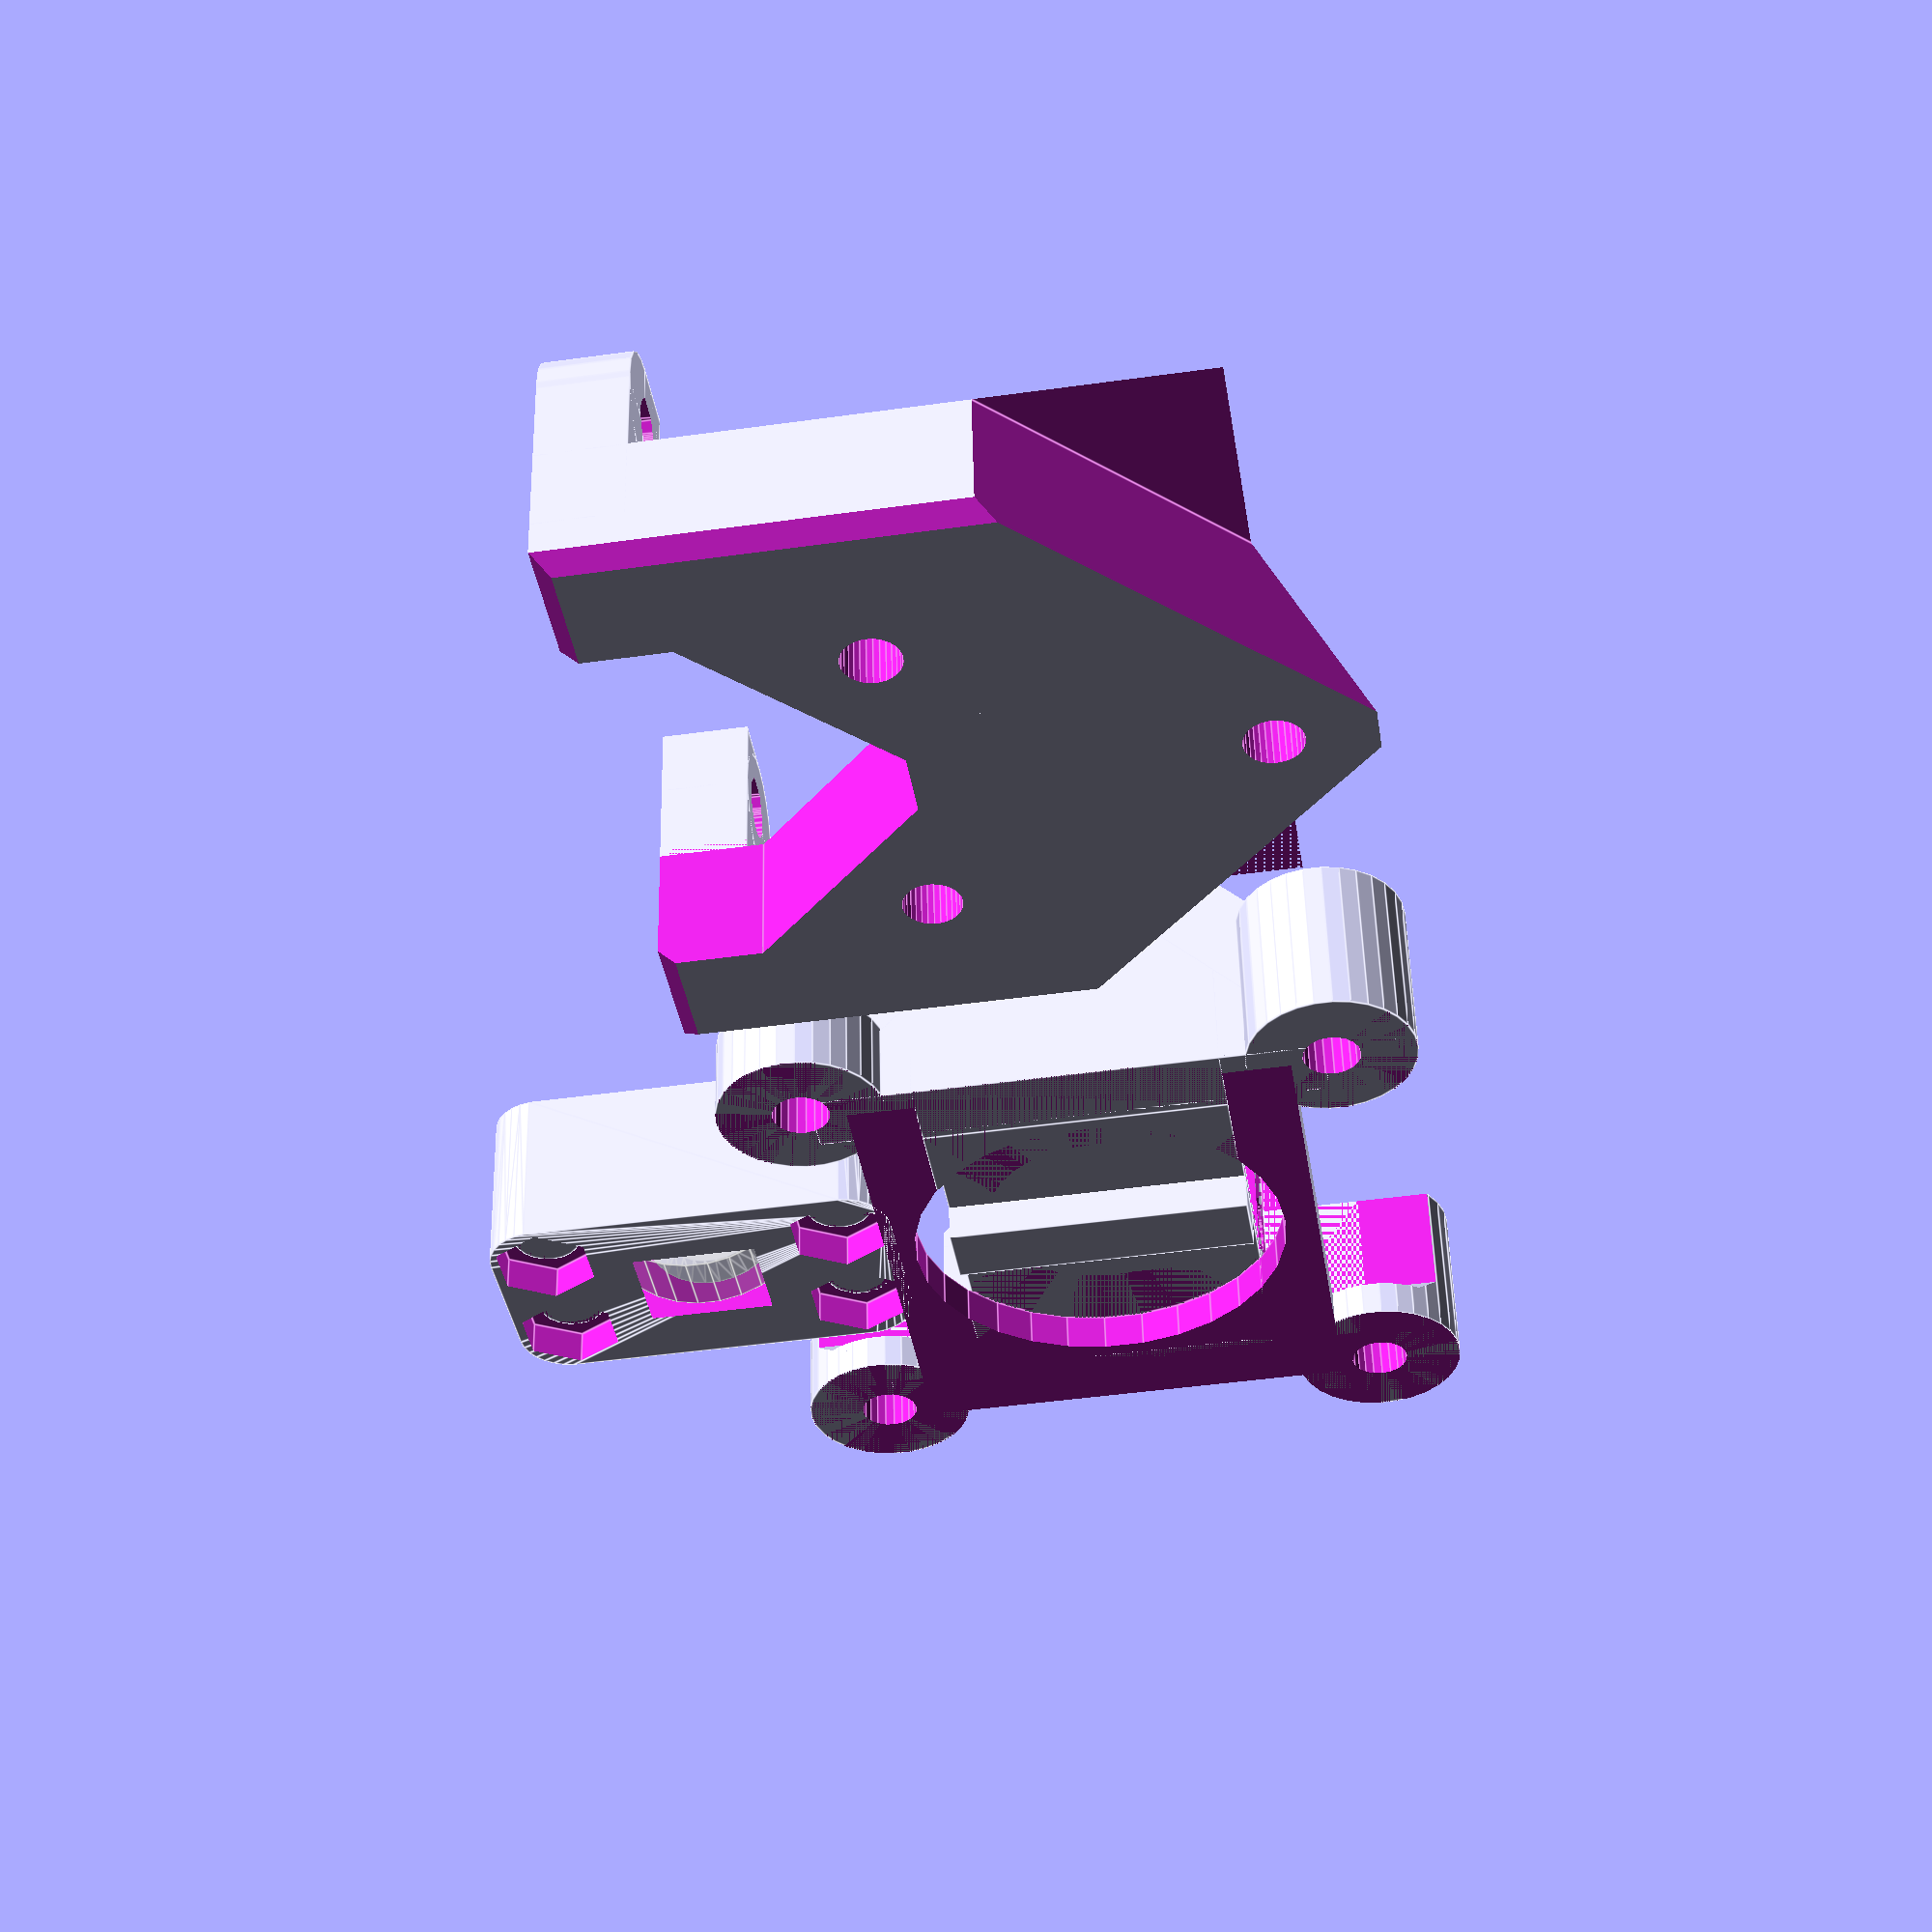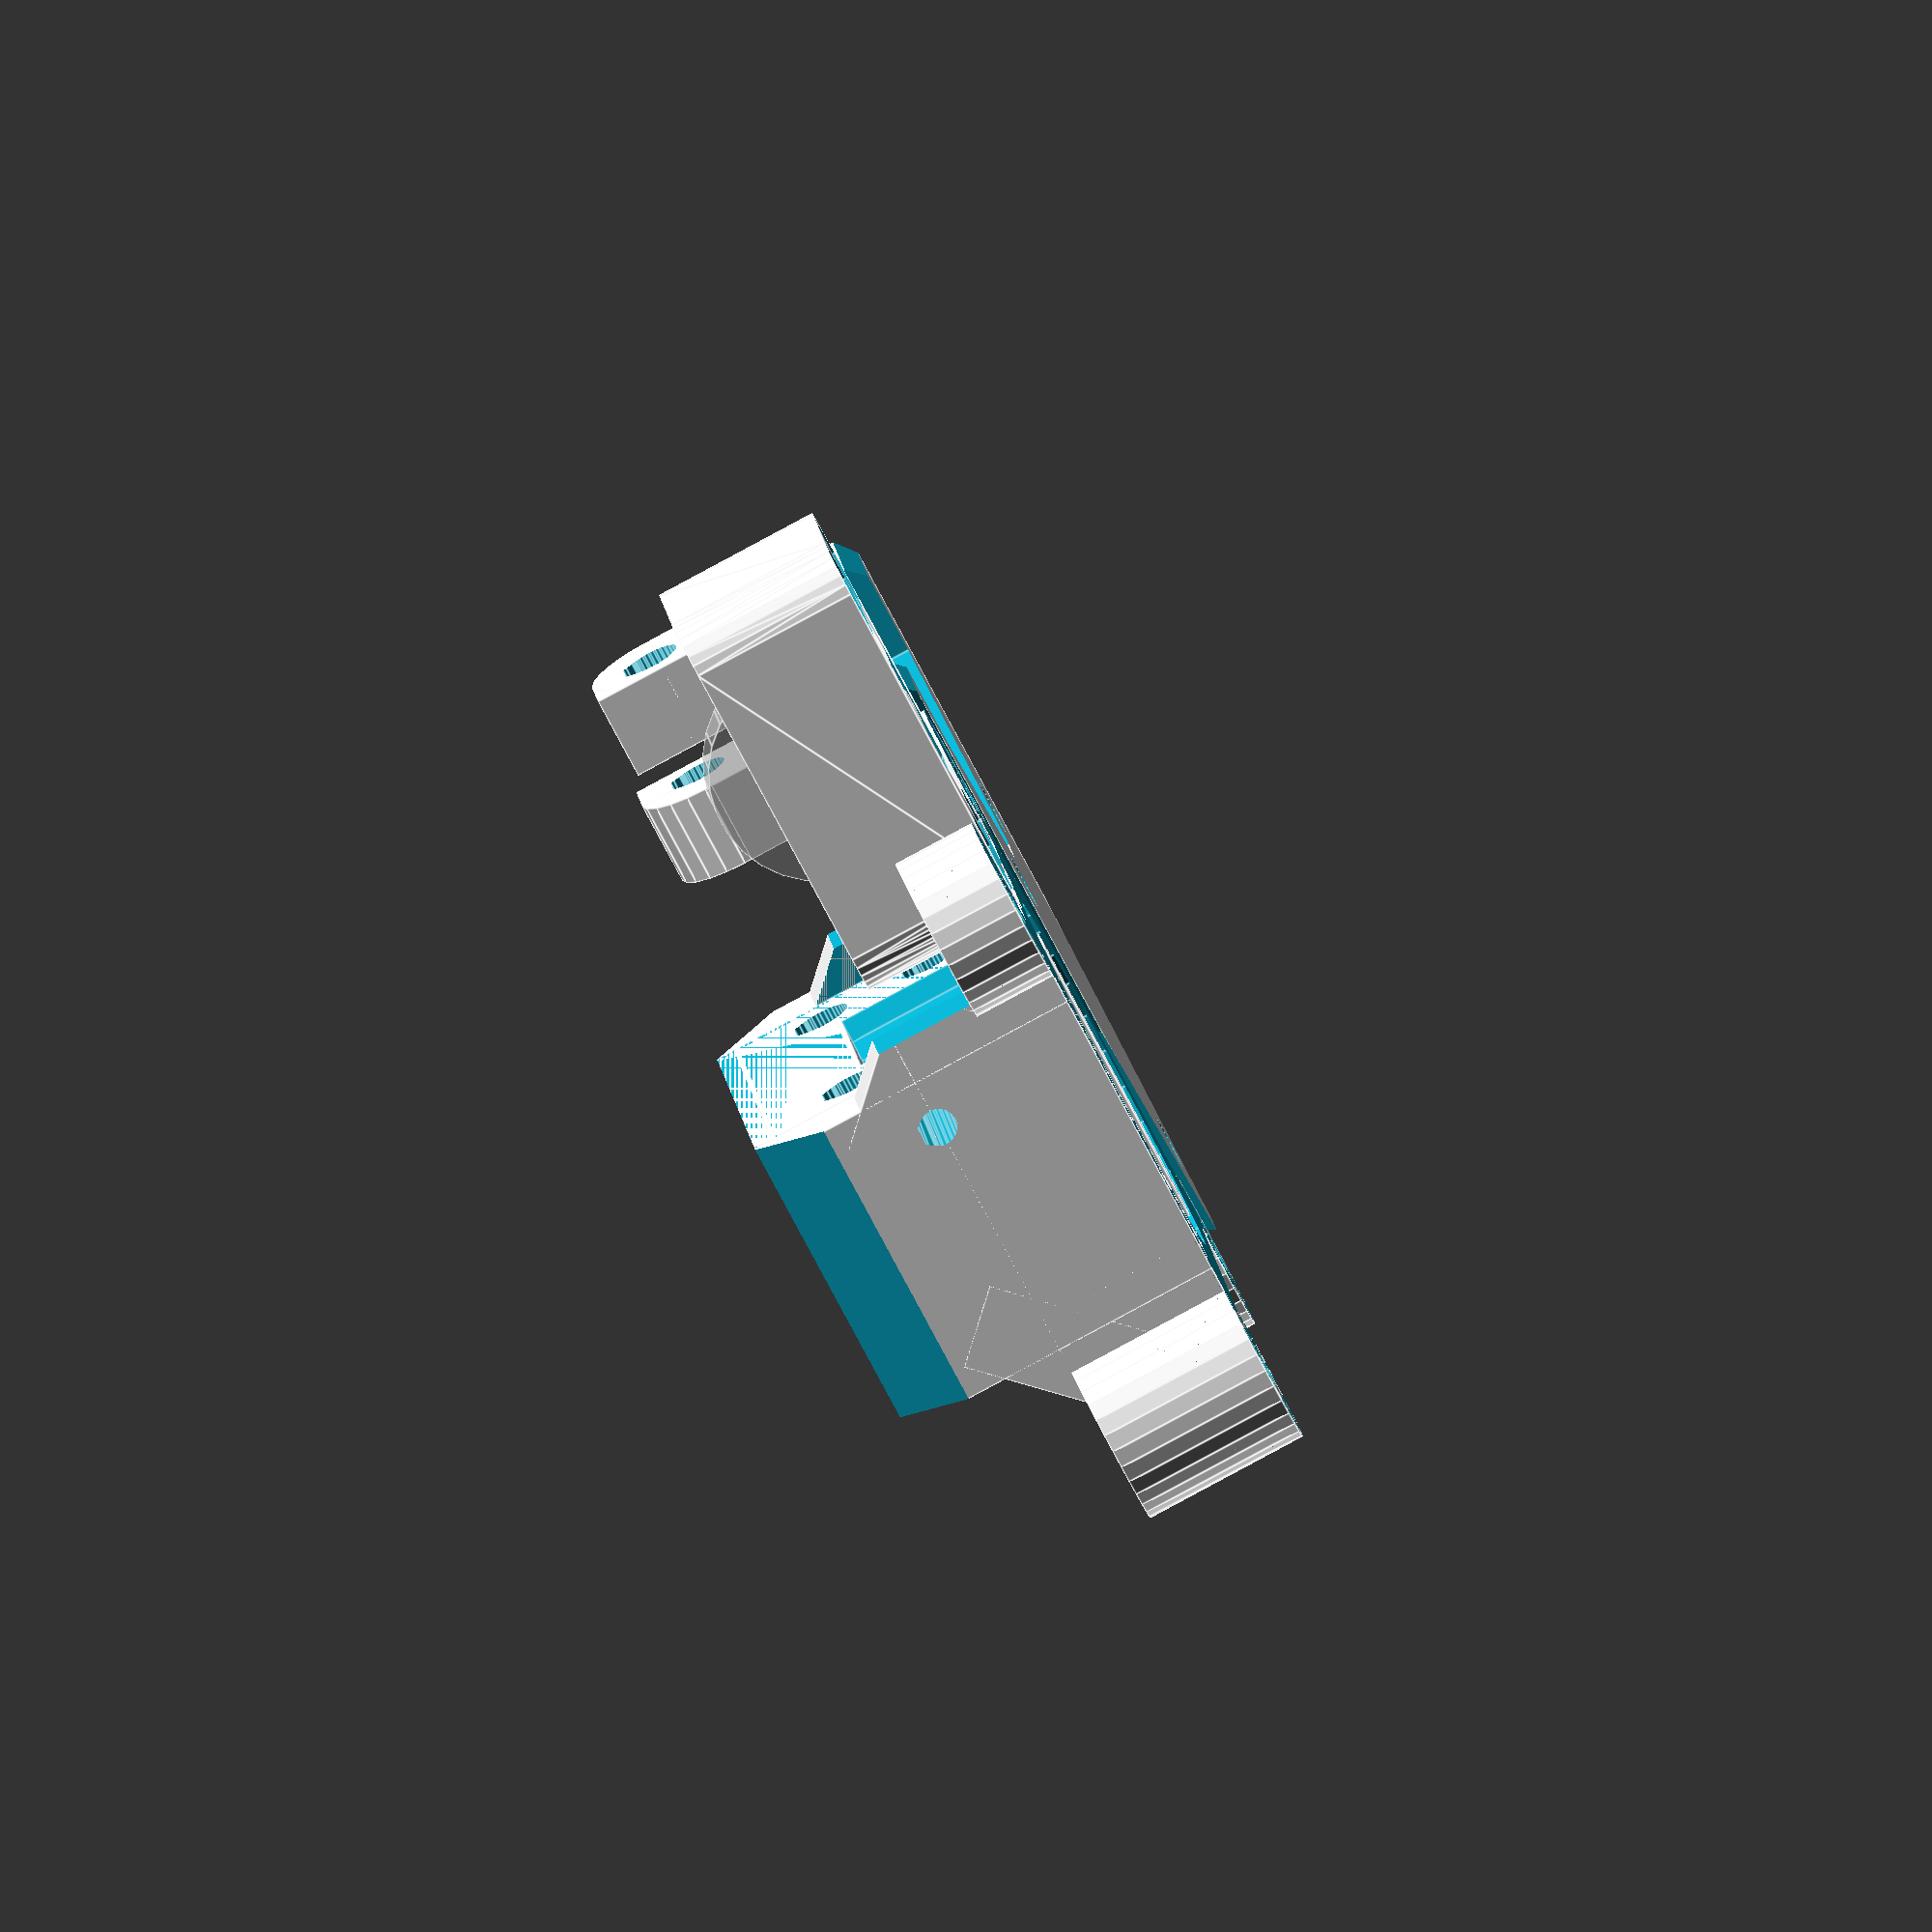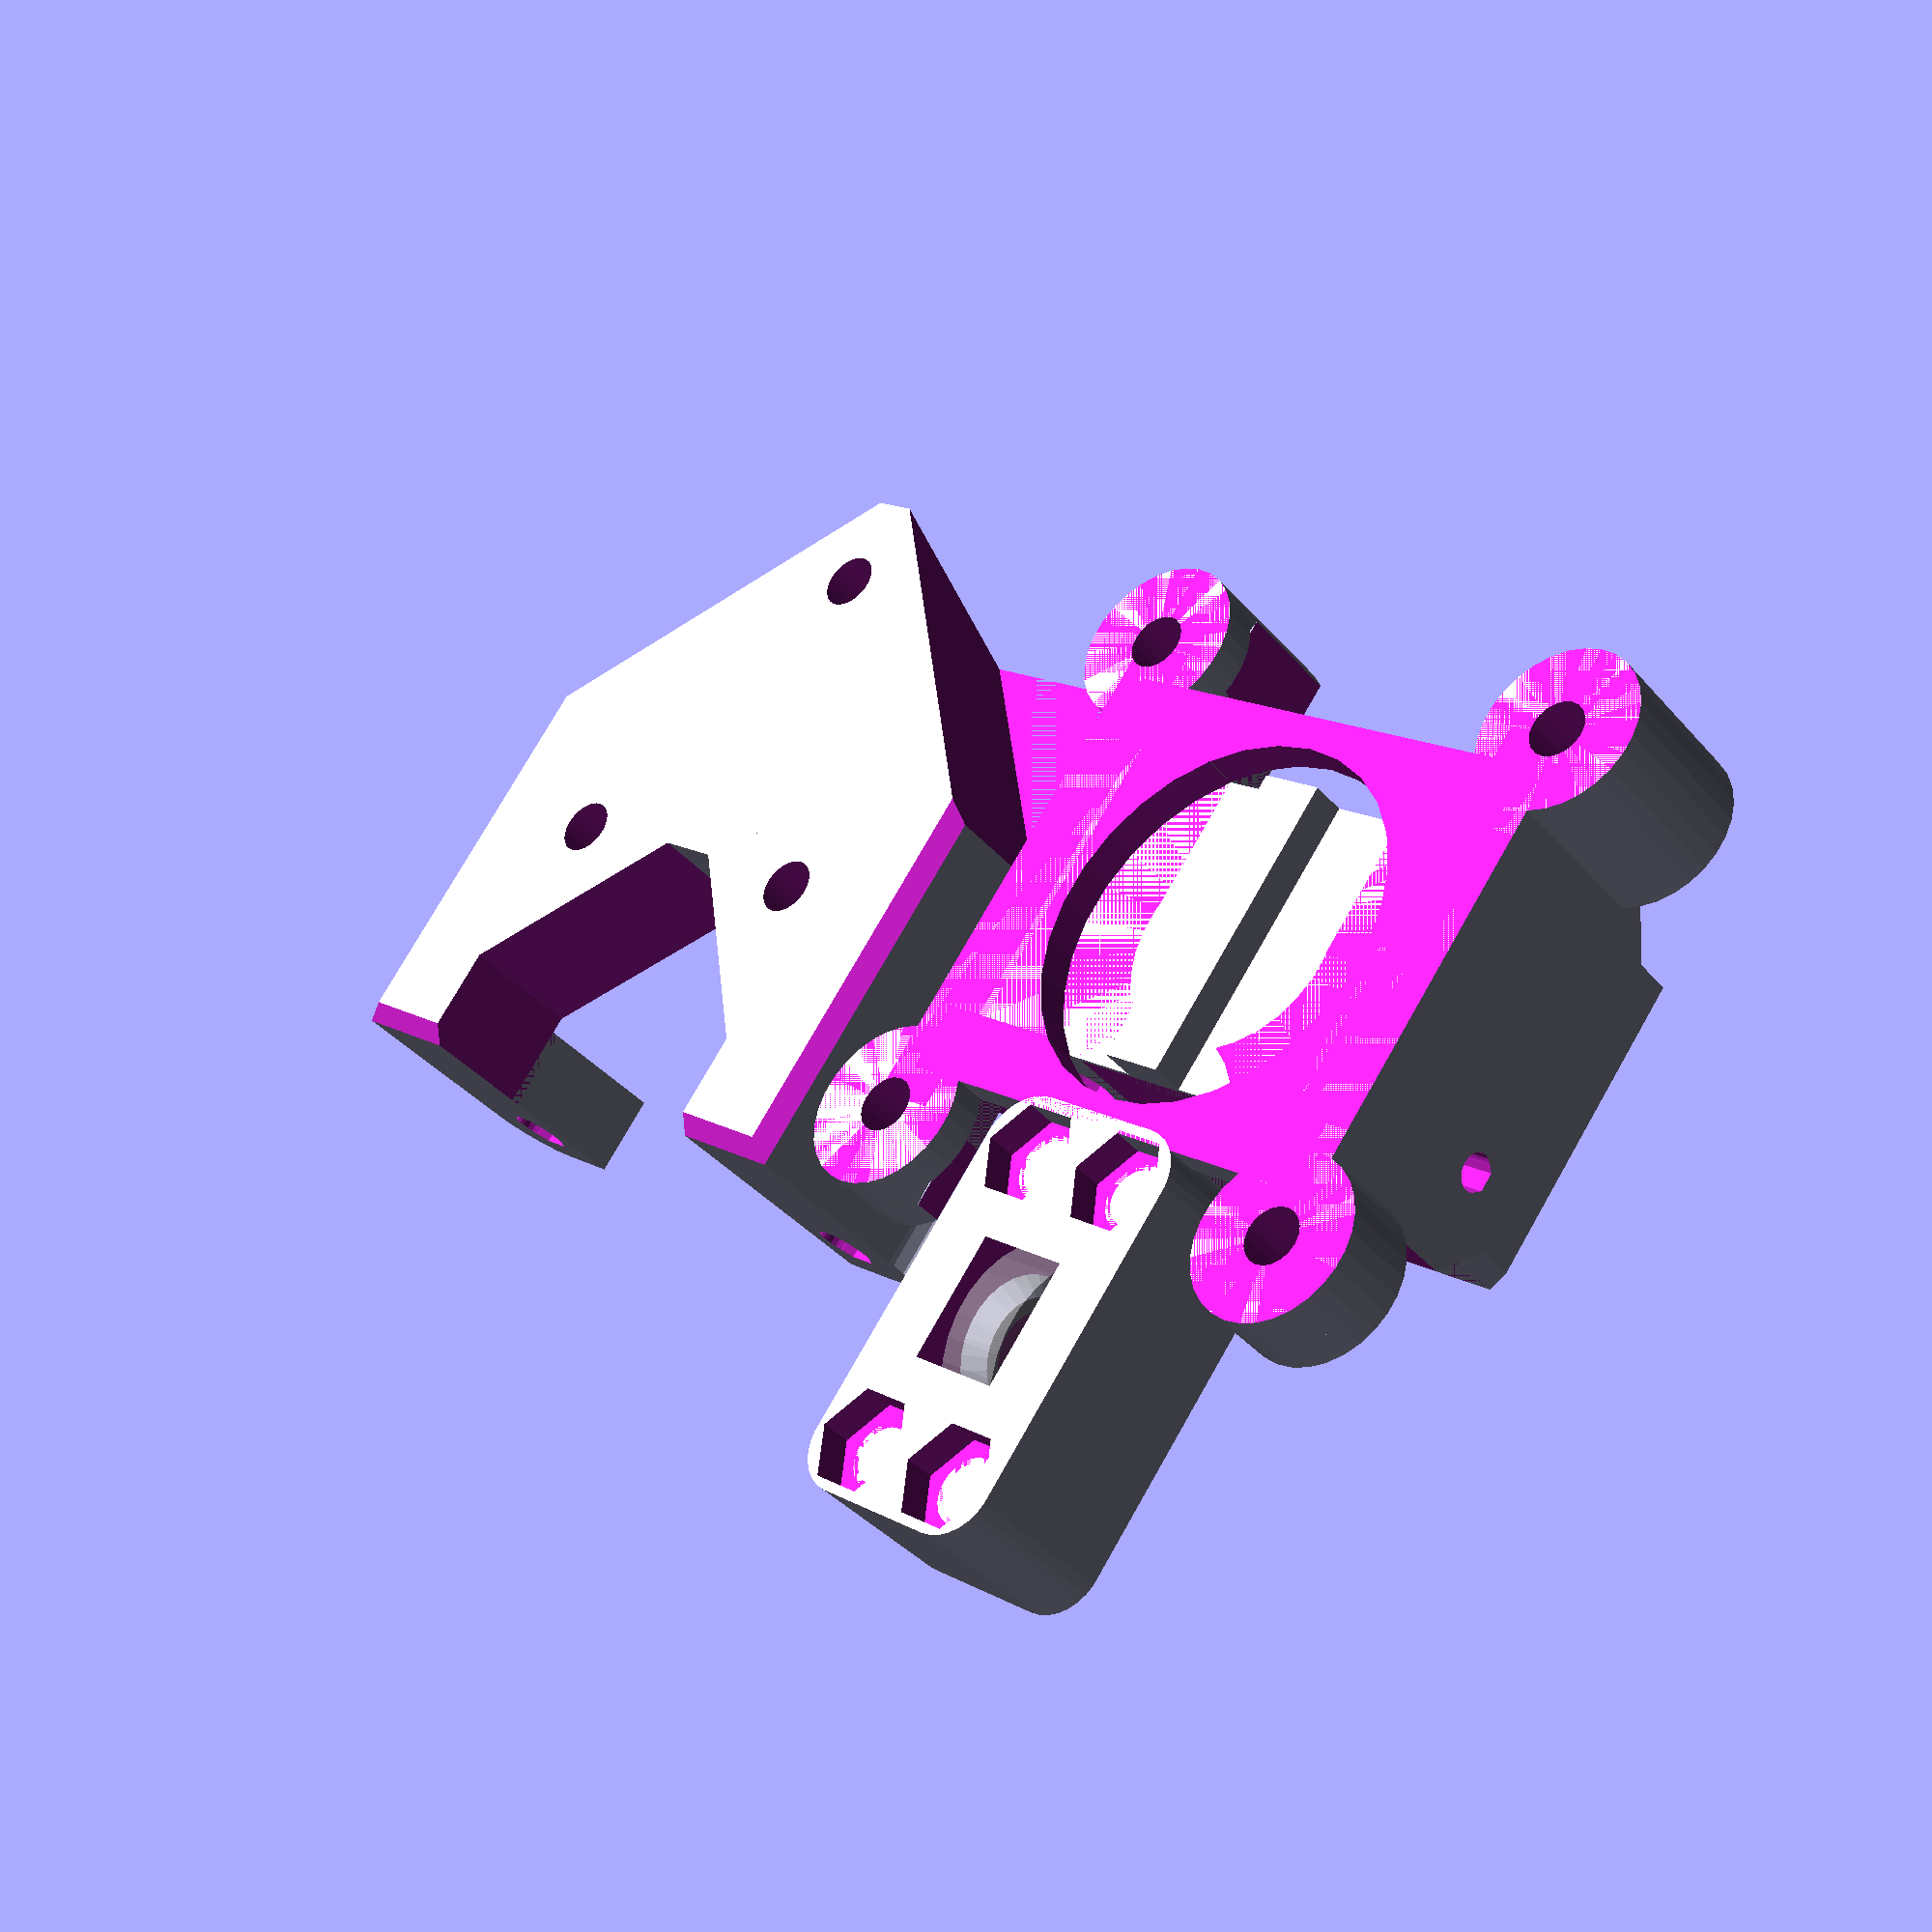
<openscad>
/*
Designed by indieflow <indieflow@gmail.com>
Direct drive extruder for use with a nema 17 stepper motor and makerbot mk7 drive gear. 
The extruder is designed to use a bowden cable system for 1.75mm filament.
Can be mounted directly on the frame of the new Prusa i3.
The face of the extruder is left open for easy cleaning of the drive gear.
Ajustment of the idler spring tension is achieved by tightening the 4x long m3 screws which are positioned along with the springs and washers at the front of the extruder.
*/

/*
requires:
4x m3 nuts.
8x m3 washers
5x m3x10mm cap screws.
2x m3x14mm cap screws.
4x m3x40mm cap screws.
1x m5x12mm threaded rod.
1x 4mm OD, 2mm ID pneumatic fitting with m5 thread.
1x mk7 drive gear.
2x 624 bearings.
4x springs.

Jobs to do:
Assess the fit of the bearing in the idler and main block.
*/

//globals
clearance 	= 0.2;			//adjust if tight or slack once printed.
layer_height	= 0.3;			//used for removable structure.

//uncomment to view.
//assembled();				//shows components assembled in position.
printable();					//places parts in position for exporting as a printable stl.



module printable(){
translate([6,-12,10]) rotate([-90,0,0]) extruder();
translate([24.5,0,0]) rotate([0,0,0]) idler();
translate([20,23,0]) rotate([0,-90,0]) extruder_holder();
//motor bridge supports
translate([0,0,1.15]) cube(([18,4,2.3]),center=true);
translate([0,0,(layer_height/2)+2.2]) cube(([18,25,layer_height]),center=true);
translate([0,0,(layer_height/2)+18.6]) cube(([18,25,layer_height]),center=true);
translate([-4.5,0,(layer_height/2)+14.5]) cube(([9,15,layer_height]),center=true);
translate([7.5,0,(layer_height/2)+12.5]) cube(([3,15,layer_height]),center=true);
//idler fixing blanks
translate([33.5,3.5,2.15]) cylinder(r=2,h=layer_height,center=true,$fn=20);
translate([33.5,-3.5,2.15]) cylinder(r=2,h=layer_height,center=true,$fn=20);
translate([15.5,-3.5,2.15]) cylinder(r=2,h=layer_height,center=true,$fn=20);
translate([15.5,3.5,2.15]) cylinder(r=2,h=layer_height,center=true,$fn=20);
}

module assembled(){
translate([6,-12,57]) rotate([-90,0,0]){
extruder();
translate([13.5,0,12]) rotate([0,-90,0]) idler();
translate([-5.9,33.5,12]) %nema17();
translate([-5.9,2,12]) rotate([90,0,0]) %drive_gear();
translate([-5.9,-6.5,12]) rotate([90,0,0]) %624_bearing();			//drive bearing
translate([0,0,10]) #cylinder(r=0.875,h=60,center=true,$fn=20);	//filament
translate([0,0,35.9]) rotate([0,180,0]) %pneumatic();
}
translate([29,-20,56]) rotate([180,0,0]) rotate([0,0,180]) extruder_holder();
}

module extruder(){
difference(){
union(){
difference(){
//extruder body
translate([-6,0,12]) cube(([18,20,24]),center=true);
//idler bearing cut out
translate([6.5,5,12]) rotate([90,0,0]) cylinder(r=7,h=15,center=true,$fn=30);
//drive gear cleaning access
translate([-15.9,3,12]) cube(([20,15,13+clearance]),center=true);}
//motor supports
translate([-6,5,26.5]) cube(([30,10,4]),center=true);
translate([-6,0,26.25]) cube(([18,20,4.5]),center=true);
translate([-6,5,-2.5]) cube(([30,10,4]),center=true);
translate([-6,0,-2.25]) cube(([18,20,4.5]),center=true);
translate([3,0,-2.5]) rotate([0,0,45]) cube(([10,5,4]),center=true);
translate([-15,0,-2.5]) rotate([0,0,-45]) cube(([10,5,4]),center=true);
translate([3,0,26.5]) rotate([0,0,45]) cube(([10,5,4]),center=true);
translate([-15,0,26.5]) rotate([0,0,-45]) cube(([10,5,4]),center=true);
translate([5,9,12]) cube(([4,5,30]),center=true);
translate([-17,9,12]) cube(([4,5,30]),center=true);
//motor fixing points
translate([9.6,7.5,27.5]) rotate([90,0,0]) cylinder(r=5,h=5,center=true,$fn=30);
translate([9.6,7.5,-3.5]) rotate([90,0,0]) cylinder(r=5,h=5,center=true,$fn=30);
translate([-21.4,5,27.5]) rotate([90,0,0]) cylinder(r=5,h=10,center=true,$fn=30);
translate([-21.4,5,-3.5]) rotate([90,0,0]) cylinder(r=5,h=10,center=true,$fn=30);
}
union(){
//nema 17 cutout
translate([-5.9,33.5,12]) nema17_cut();
//bracket clearance
translate([8,0,27]) cube(([5,10,6]),center=true);
translate([8,0,-3]) cube(([5,10,6]),center=true);
//motor fixing head clearance
translate([-21.4,-6,-3.5]) rotate([90,0,0]) cylinder(r=2.8,h=20,center=true,$fn=20);
translate([-21.4,-6,27.5]) rotate([90,0,0]) cylinder(r=2.8,h=20,center=true,$fn=20); 
//drive gear cut out
translate([-5.9,0.95,12]) rotate([90,0,0]) cylinder(r=6.5+clearance,h=19.1,center=true,$fn=30);
//drive shaft cutout
translate([-5.9,0,12]) rotate([90,0,0]) cylinder(r=4.5,h=22,center=true,$fn=30);
//idler fixings
translate([-25,3.5,21]) rotate([90,0,0]) teardrop(r=1.7,h=50,$fn=20);
translate([-25,-3.5,21]) rotate([90,0,0]) teardrop(r=1.7,h=50,$fn=20);
translate([-25,-3.5,3]) rotate([90,0,0]) teardrop(r=1.7,h=50,$fn=20);
translate([-25,3.5,3]) rotate([90,0,0]) teardrop(r=1.7,h=50,$fn=20);
//idler path
translate([11,-2.65,12]) idler_cut();
translate([-23,-2.65,12]) idler_cut();
//filament path
translate([0,0,-20]) rotate([90,0,0]) rotate([0,0,90]) teardrop(r=1.1,h=60,$fn=20);
translate([0,-0.6,9.2]) rotate([45,0,0]) cube(([16,2,2]),center=true);
translate([0,-0.6,14.8]) rotate([45,0,0]) cube(([16,2,2]),center=true);
//pneumatic fitting
translate([0,0,24.25]) rotate([90,0,0]) rotate([0,0,90]) teardrop(r=2.35,h=5,$fn=20);
//fancy top
translate([-6,-17,-0.5]) rotate([45,0,0]) cube(([21,10,50]),center=true);
translate([-5,-17,24.5]) rotate([-45,0,0]) cube(([50,10,50]),center=true);
}
}
}

module idler_block(){
difference(){
minkowski(){
translate([0,0,4.5]) cube(([18.5,8,9]),center=true);
cylinder(r=3,h=1,$fn=30);}
//idler bearing cut out
translate([0,0,6.5]) rotate([90,0,0]) cylinder(r=7.5,h=6,center=true,$fn=30);}
//bearing guides
translate([0,2.5,6.5]) rotate([90,0,0]) cylinder(r1=4.3,r2=3.3,h=1,center=true,$fn=30);
translate([0,-2.5,6.5]) rotate([-90,0,0]) cylinder(r1=4.3,r2=3.3,h=1,center=true,$fn=30);
}

module idler_fixings(){
//shaft
translate([0,0,6.5]) rotate([90,0,0]) cylinder(r=2.5,h=12,center=true,$fn=30);
translate([0,0,9.5]) cube(([5,12,6]),center=true);
//fixings
translate([9,3.5,24]) cylinder(r=1.7,h=50,center=true,$fn=20);
translate([9,-3.5,24]) cylinder(r=1.7,h=50,center=true,$fn=20);
translate([-9,-3.5,24]) cylinder(r=1.7,h=50,center=true,$fn=20);
translate([-9,3.5,24]) cylinder(r=1.7,h=50,center=true,$fn=20);
//nut traps
translate([9,3.5,-1]) rotate([0,0,30]) cylinder(r=3.1,h=3,$fn=6);
translate([9,-3.5,-1]) rotate([0,0,30]) cylinder(r=3.1,h=3,$fn=6);
translate([-9,-3.5,-1]) rotate([0,0,30]) cylinder(r=3.1,h=3,$fn=6);
translate([-9,3.5,-1]) rotate([0,0,30]) cylinder(r=3.1,h=3,$fn=6);
}

module idler(){
difference(){
idler_block();
idler_fixings();
}
translate([0,0,6.5]) rotate([90,0,0]) %624_bearing();
translate([0,0,6.5]) rotate([90,0,0]) %cylinder(r=2.5,h=12,center=true,$fn=30);
}

module nema17(){
rotate([-90,0,0]){
translate([0,0,0]) cube([42,42,47],center=true);
//flange
translate ([0,0,-24]) cylinder(r=11,h=3,center=true,$fn=30);
//shaft
translate ([0,0,-36]) cylinder(r=2.5,h=23,center=true,$fn=20);
}
}

module nema17_cut(){
rotate([-90,0,0]){
translate([0,0,0]) cube([42+(clearance*2),42+(clearance*2),47],center=true);
//flange
translate ([0,0,-24-(clearance/2)]) cylinder(r=11+clearance,h=3+clearance,center=true,$fn=30);
//shaft
translate ([0,0,-36-(clearance/2)]) cylinder(r=2.5+clearance,h=23+clearance,center=true,$fn=20);
//fixings
translate([15.5,15.5,-36]) cylinder(r=1.7,h=30,center=true,$fn=20);
translate([15.5,-15.5,-36]) cylinder(r=1.7,h=30,center=true,$fn=20);
translate([-15.5,-15.5,-36]) cylinder(r=1.7,h=30,center=true,$fn=20);
translate([-15.5,15.5,-36]) cylinder(r=1.7,h=30,center=true,$fn=20);
}
}

module gear(){
difference(){
union(){
cylinder(r=6.3,h=11,center=true,$fn=30);
}
union(){
translate([0,0,0]) cylinder(r=2.6,h=13,center=true,$fn=30);
translate([0,4,-2.5]) rotate([90,0,0]) cylinder(r=1.5,h=6,center=true,$fn=30);
translate([0,0,2]) rotate_extrude(convexity=10,$fn=100)
translate([7.3,0,0])
circle(r=2,$fn=100);
}
}
}


module bearing_slot(){
difference(){ 
cylinder(r=6.5,h=4.25,center=true,$fn=30);
cylinder(r=5.9,h=5.25,center=true,$fn=30);
}
}

module drive_gear(){
difference(){
gear();
translate([0,0,2]) bearing_slot();
}
}

module 624_bearing()
difference(){
cylinder(r=6.5,h=4,center=true,$fn=30);
cylinder(r=2.6,h=6,center=true,$fn=30);
}

module bracket_fancy(){
//corner cutouts
translate([0.5,0.5,0]) rotate([0,0,-45-180]) translate([-15,0,-1]) cube([30,30,51]);
translate([0.5,40-0.5,0]) rotate([0,0,-45+90]) translate([-15,0,-1]) cube([30,30,51]);
translate([8,0,12+20+3]) rotate([0,-55,0]) translate([0,-5,0]) cube([30,50,30]);
translate([8,0,12+10]) rotate([45,0,0]) rotate([0,-90,0]) translate([0,-5,0]) cube([30,50,30]);
translate([8,20,12+30]) rotate([-45,0,0]) rotate([0,-90,0]) translate([0,-5,0]) cube([30,50,30]);
translate([0,20,-2.8]) rotate([0,45,0]) cube(([10,45,4]),center=true);
difference(){
translate([0,20,5]) rotate([45,0,0]) cube(([17.7,17.7,17.7]),center=true);
translate([0,20,18]) cube(([20,10,5]),center=true);}
translate([0,20,0]) cube(([17,25,10]),center=true);
}

module bracket_holes(){
//Frame mounting screw holes
translate([-1,10,10+5]) rotate([0,90,0]) cylinder(r=1.7,h=20,$fn=30);
translate([-1,10+20,10+5]) rotate([0,90,0]) cylinder(r=1.7,h=20,$fn=30);
translate([-1,10+10,10+20+5]) rotate([0,90,0]) cylinder(r=1.7,h=20,$fn=30);
//Frame mounting screw head holes
translate([4,10,10+5]) rotate([0,90,0]) cylinder(r=3.1,h=20,$fn=30);
translate([4,10+20,10+5]) rotate([0,90,0]) cylinder(r=3.1,h=20,$fn=30);
translate([4,10+10,10+20+5]) rotate([0,90,0]) cylinder(h = 20, r=3.1, $fn=30);
translate([4,10+10-3.1,10+20+5]) cube([10,6.2,10]);
//extruder attachment holes
translate([13.4,4.5,6]) rotate([0,90,0]) teardrop(r=1.7,h=20,$fn=30);
translate([13.4,35.5,6]) rotate([0,90,0]) teardrop(r=1.7,h=20,$fn=30);
}

module extruder_holder(){
difference(){
union(){
translate([13.4,3.75,-1]) cylinder(r=3.75,h=5,$fn=20);
translate([13.4,36.25,-1]) cylinder(r=3.75,h=5,$fn=20);
translate([3,0,-1]) cube([10,7.5,5]);
translate([3,32.5,-1]) cube([10,7.5,5]);
translate([0,0,-1]) cube([8,40,16+28]);
translate([7.15,3.5,-1]) cube([10,4,5]);
translate([7.15,32.5,-1]) cube([10,4,5]);}
bracket_fancy();
bracket_holes();
}
}

module teardrop (r=8,h=20)
{
rotate([-270,0,90])
linear_extrude(height=h)
{
circle(r=r);
polygon(points=[[0,0],[r*cos(30),r*sin(30)],[0.5*r,r],[-0.5*r,r],[-r*cos(30),r*sin(30)]],
paths=[[0,1,2,3,4]]);
}
}

module pneumatic(){
difference(){
union(){
cylinder(r=4.5,h=14.5,center=true,$fn=30);
translate([0,0,4]) cylinder(r=2.5,h=14.5,center=true,$fn=30);
}
union(){
translate([0,0,-5]) cylinder(r=2,h=14.5,center=true,$fn=20);
translate([0,0,5]) cylinder(r=1,h=14.5,center=true,$fn=20);
}
}
}

module idler_cut(){
difference(){
cube(([16,21,25]),center=true);
translate([0,11,14.5]) rotate([-45,0,0]) cube(([20,10,5]),center=true);
translate([0,11,-14.5]) rotate([45,0,0]) cube(([20,10,5]),center=true);}
}
</openscad>
<views>
elev=309.2 azim=8.9 roll=178.8 proj=p view=edges
elev=87.4 azim=10.8 roll=118.2 proj=o view=edges
elev=37.9 azim=52.6 roll=215.5 proj=p view=wireframe
</views>
